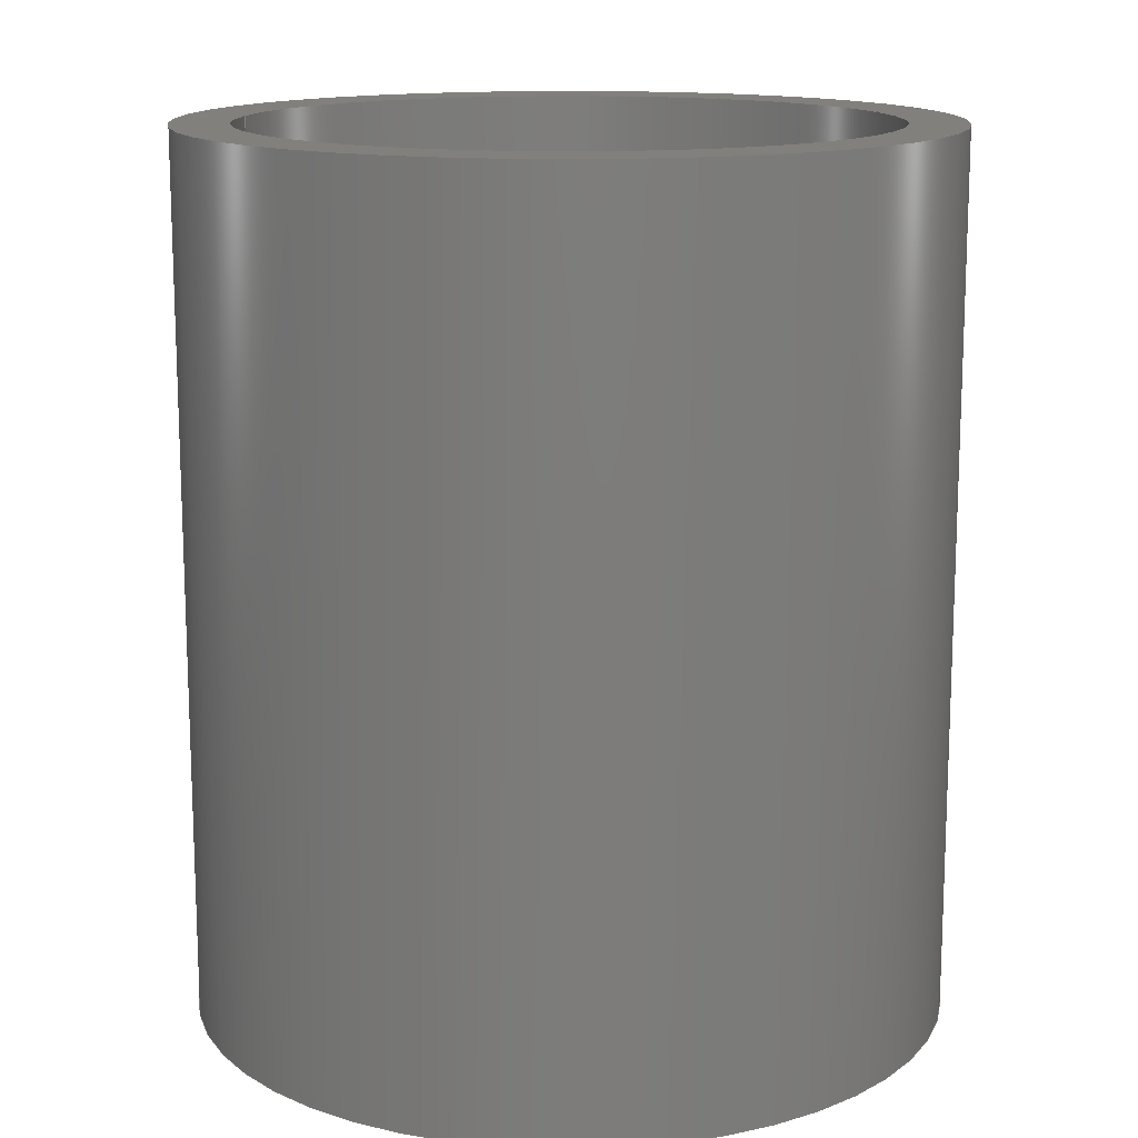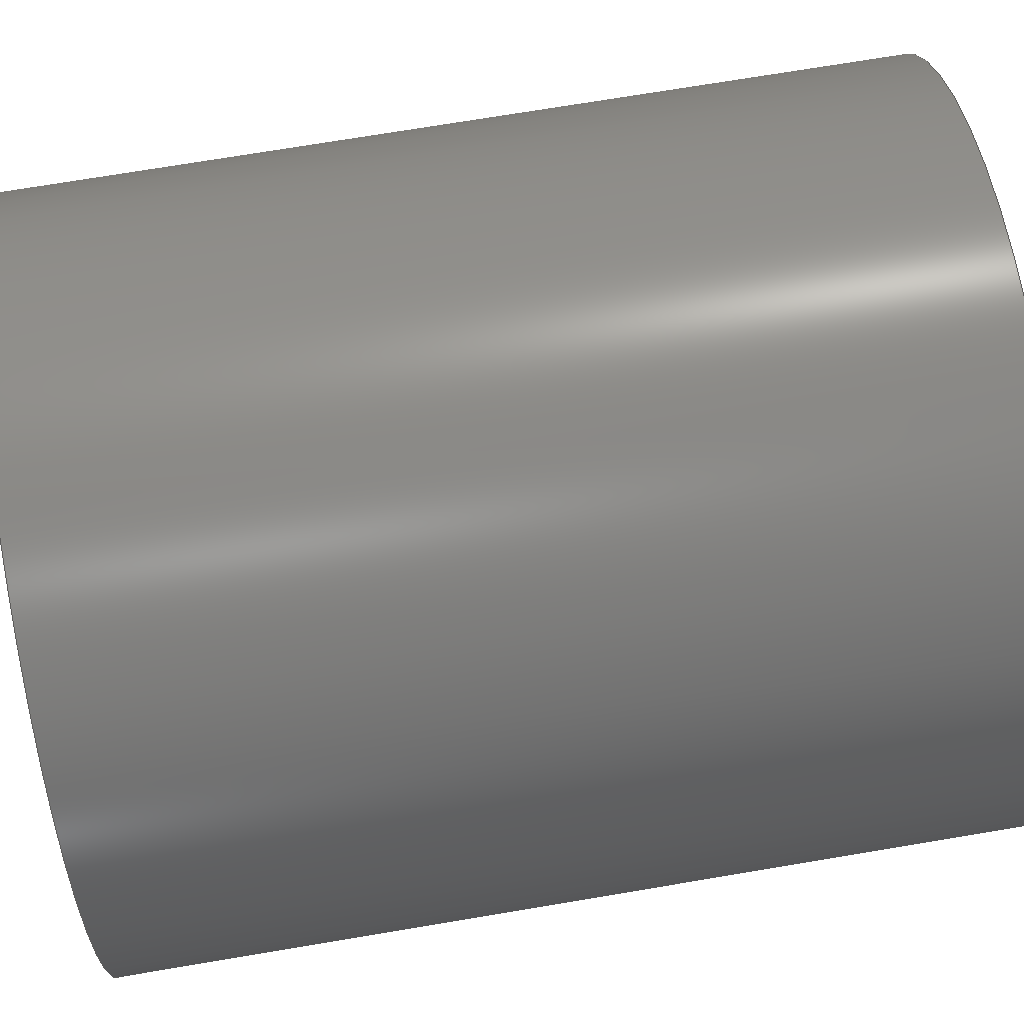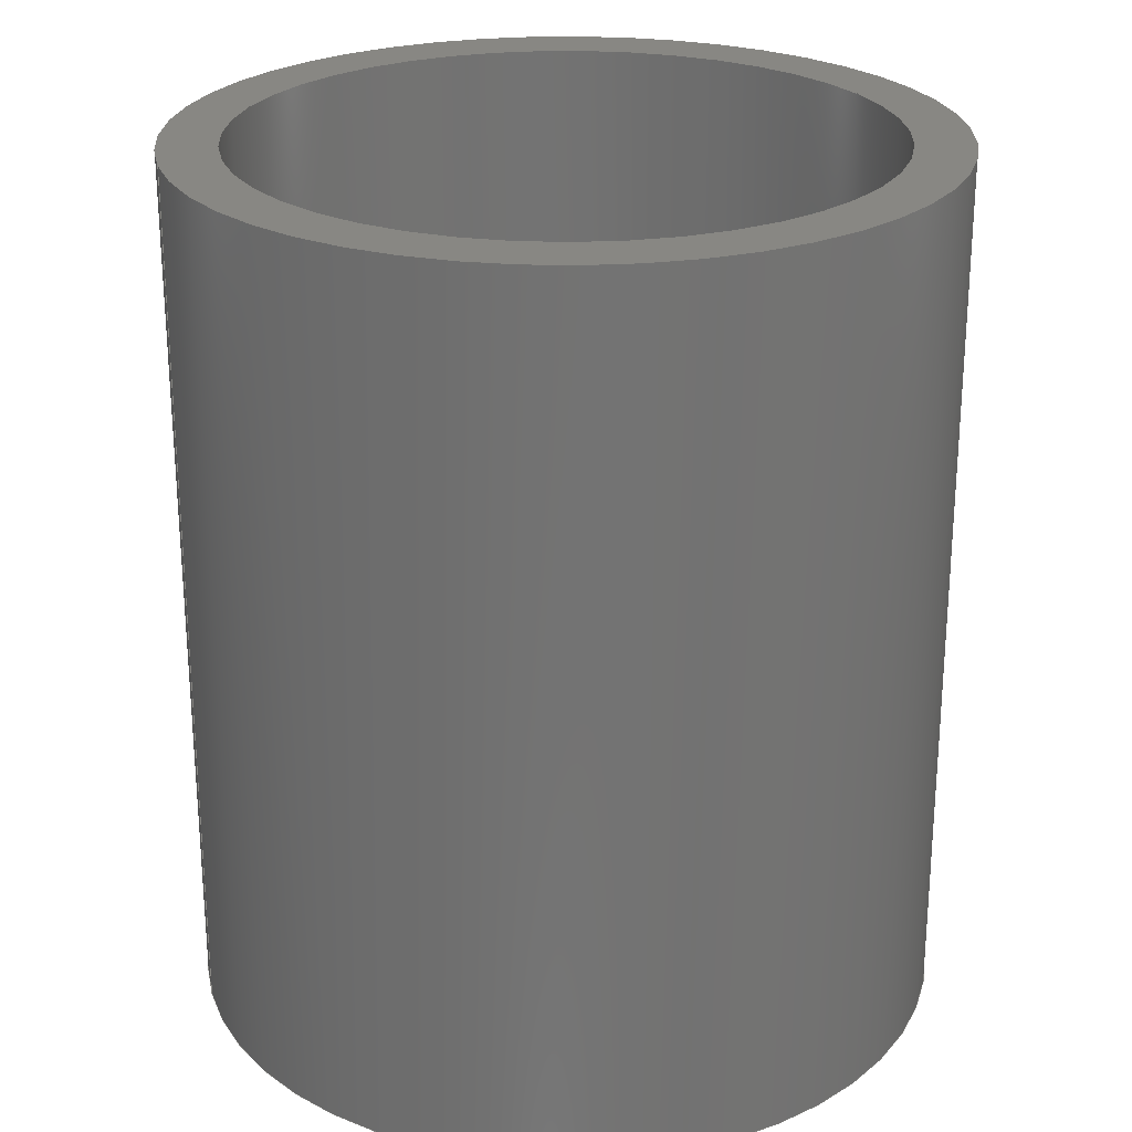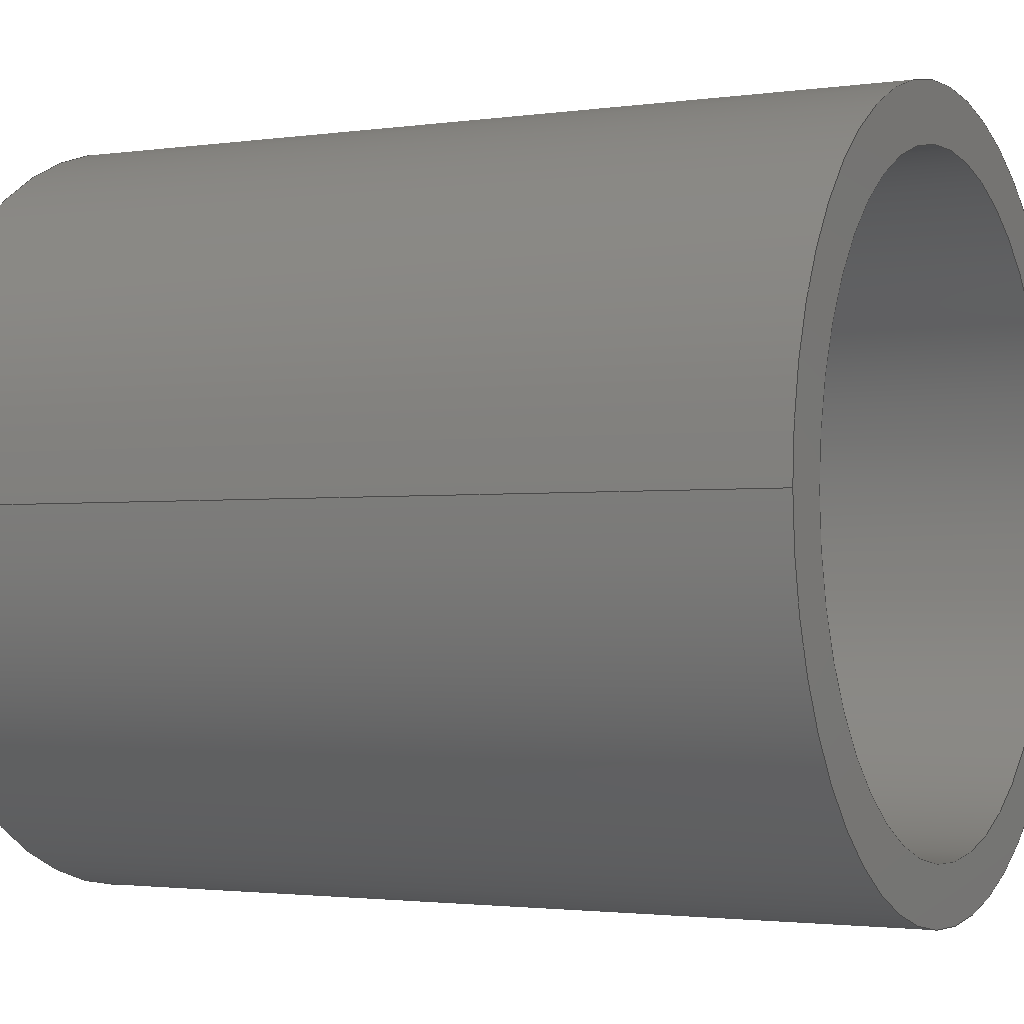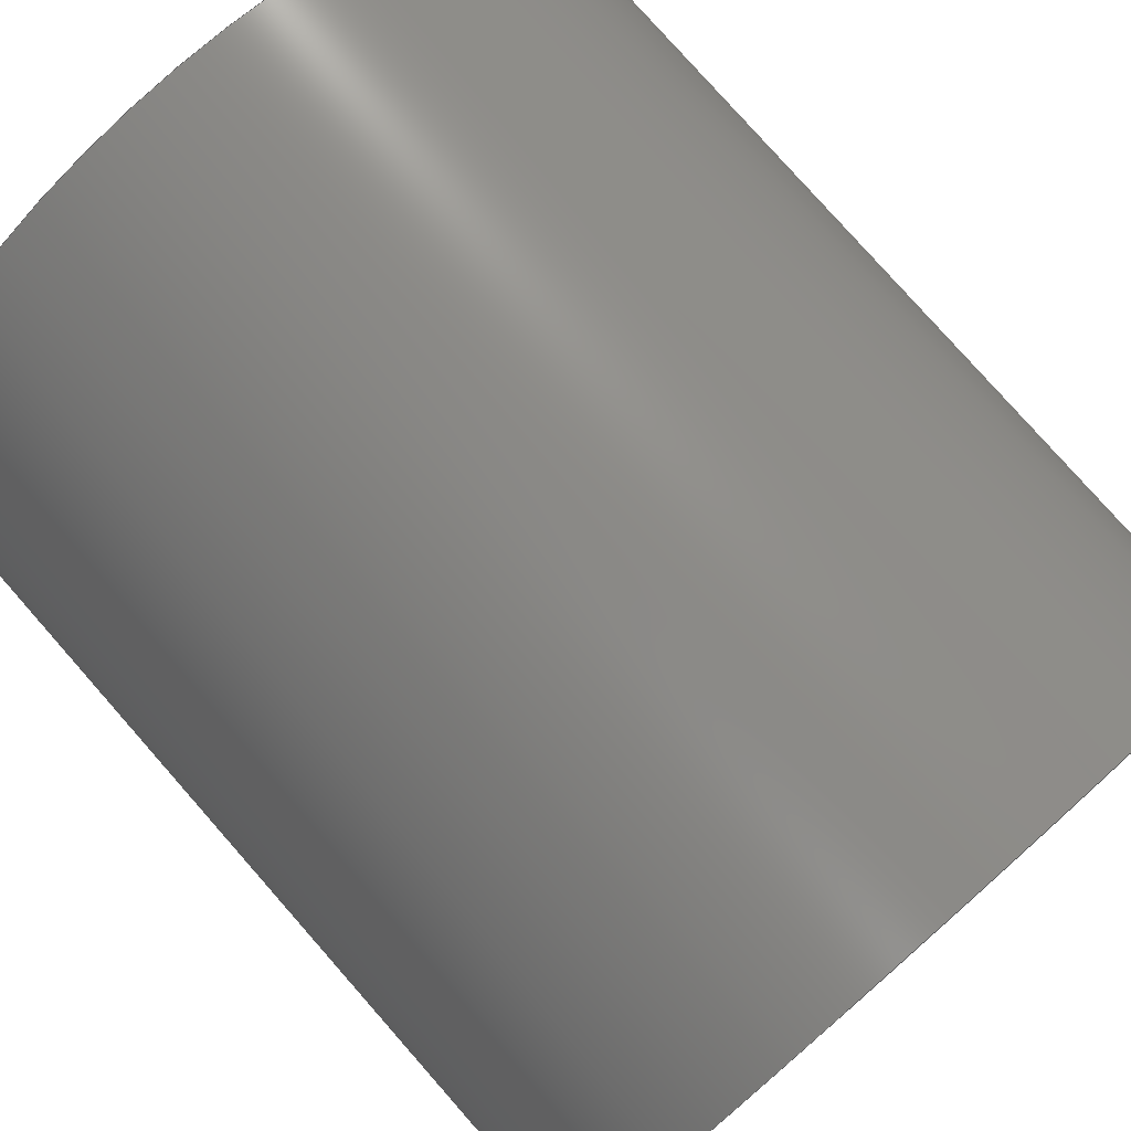
<metadata>
{"format":"step","ext":"stp","renderer":"f3d","projection":"perspective","resolution":1024,"background":"white","views":[{"elev":14.1,"azim":-169.4,"up":"+Z"},{"elev":72.7,"azim":-99.5,"up":"+Y"},{"elev":24.8,"azim":164.8,"up":"+Z"},{"elev":-2.0,"azim":117.3,"up":"+Y"},{"elev":79.1,"azim":-41.4,"up":"+Y"}]}
</metadata>
<code>
ISO-10303-21;
DATA;
#1=DEFAULT_MODEL_GEOMETRIC_VIEW('','',#44,#18,'','',#237,*);
#2=MECHANICAL_DESIGN_AND_DRAUGHTING_RELATIONSHIP('','',#10,#11);
#3=MECHANICAL_DESIGN_AND_DRAUGHTING_RELATIONSHIP('','',#12,#11);
#4=MECHANICAL_DESIGN_AND_DRAUGHTING_RELATIONSHIP('','',#13,#11);
#5=MECHANICAL_DESIGN_AND_DRAUGHTING_RELATIONSHIP('','',#14,#11);
#6=MECHANICAL_DESIGN_AND_DRAUGHTING_RELATIONSHIP('','',#15,#11);
#7=MECHANICAL_DESIGN_AND_DRAUGHTING_RELATIONSHIP('','',#16,#11);
#8=MECHANICAL_DESIGN_AND_DRAUGHTING_RELATIONSHIP('','',#17,#11);
#9=MECHANICAL_DESIGN_AND_DRAUGHTING_RELATIONSHIP('','',#18,#11);
#10=DRAUGHTING_MODEL('Top',(#37,#28),#232);
#11=DRAUGHTING_MODEL('',(#29),#232);
#12=DRAUGHTING_MODEL('Front',(#38,#30),#232);
#13=DRAUGHTING_MODEL('Right',(#39,#31),#232);
#14=DRAUGHTING_MODEL('Back',(#40,#32),#232);
#15=DRAUGHTING_MODEL('Bottom',(#41,#33),#232);
#16=DRAUGHTING_MODEL('Left',(#42,#34),#232);
#17=DRAUGHTING_MODEL('Isometric',(#43,#35),#232);
#18=DRAUGHTING_MODEL('Trimetric',(#44,#36),#232);
#19=REPRESENTATION_MAP(#119,#62);
#20=REPRESENTATION_MAP(#119,#62);
#21=REPRESENTATION_MAP(#119,#62);
#22=REPRESENTATION_MAP(#119,#62);
#23=REPRESENTATION_MAP(#119,#62);
#24=REPRESENTATION_MAP(#119,#62);
#25=REPRESENTATION_MAP(#119,#62);
#26=REPRESENTATION_MAP(#119,#62);
#27=REPRESENTATION_MAP(#119,#62);
#28=MAPPED_ITEM('',#19,#119);
#29=MAPPED_ITEM('',#20,#119);
#30=MAPPED_ITEM('',#21,#119);
#31=MAPPED_ITEM('',#22,#119);
#32=MAPPED_ITEM('',#23,#119);
#33=MAPPED_ITEM('',#24,#119);
#34=MAPPED_ITEM('',#25,#119);
#35=MAPPED_ITEM('',#26,#119);
#36=MAPPED_ITEM('',#27,#119);
#37=CAMERA_MODEL_D3('Top',#128,#45);
#38=CAMERA_MODEL_D3('Front',#130,#46);
#39=CAMERA_MODEL_D3('Right',#132,#47);
#40=CAMERA_MODEL_D3('Back',#134,#48);
#41=CAMERA_MODEL_D3('Bottom',#136,#49);
#42=CAMERA_MODEL_D3('Left',#138,#50);
#43=CAMERA_MODEL_D3('Isometric',#140,#51);
#44=CAMERA_MODEL_D3('Trimetric',#142,#52);
#45=VIEW_VOLUME(.PARALLEL.,#208,313.6,0,.F.,0,.F.,.F.,#53);
#46=VIEW_VOLUME(.PARALLEL.,#211,1946,0,.F.,0,.F.,.F.,#54);
#47=VIEW_VOLUME(.PARALLEL.,#214,1946,0,.F.,0,.F.,.F.,#55);
#48=VIEW_VOLUME(.PARALLEL.,#217,1946,0,.F.,0,.F.,.F.,#56);
#49=VIEW_VOLUME(.PARALLEL.,#220,313.6,0,.F.,0,.F.,.F.,#57);
#50=VIEW_VOLUME(.PARALLEL.,#223,1946,0,.F.,0,.F.,.F.,#58);
#51=VIEW_VOLUME(.PARALLEL.,#226,1910,0,.F.,0,.F.,.F.,#59);
#52=VIEW_VOLUME(.PARALLEL.,#229,2016,0,.F.,0,.F.,.F.,#60);
#53=PLANAR_BOX('',156.4,156.4,#129);
#54=PLANAR_BOX('',970.5,970.5,#131);
#55=PLANAR_BOX('',970.5,970.5,#133);
#56=PLANAR_BOX('',970.5,970.5,#135);
#57=PLANAR_BOX('',156.4,156.4,#137);
#58=PLANAR_BOX('',970.5,970.5,#139);
#59=PLANAR_BOX('',952.6,952.6,#141);
#60=PLANAR_BOX('',1005,1005,#143);
#61=SHAPE_REPRESENTATION_RELATIONSHIP('','',#118,#62);
#62=ADVANCED_BREP_SHAPE_REPRESENTATION('',(#116),#232);
#63=PLANE('',#126);
#64=PLANE('',#127);
#65=ORIENTED_EDGE('',*,*,#73,.F.);
#66=ORIENTED_EDGE('',*,*,#74,.T.);
#67=ORIENTED_EDGE('',*,*,#75,.T.);
#68=ORIENTED_EDGE('',*,*,#76,.F.);
#69=ORIENTED_EDGE('',*,*,#73,.T.);
#70=ORIENTED_EDGE('',*,*,#75,.F.);
#71=ORIENTED_EDGE('',*,*,#74,.F.);
#72=ORIENTED_EDGE('',*,*,#76,.T.);
#73=EDGE_CURVE('',#77,#77,#81,.T.);
#74=EDGE_CURVE('',#78,#78,#82,.T.);
#75=EDGE_CURVE('',#79,#79,#83,.T.);
#76=EDGE_CURVE('',#80,#80,#84,.T.);
#77=VERTEX_POINT('',#197);
#78=VERTEX_POINT('',#199);
#79=VERTEX_POINT('',#202);
#80=VERTEX_POINT('',#204);
#81=CIRCLE('',#121,21.5);
#82=CIRCLE('',#122,21.5);
#83=CIRCLE('',#124,18.25);
#84=CIRCLE('',#125,18.25);
#85=EDGE_LOOP('',(#65));
#86=EDGE_LOOP('',(#66));
#87=EDGE_LOOP('',(#67));
#88=EDGE_LOOP('',(#68));
#89=EDGE_LOOP('',(#69));
#90=EDGE_LOOP('',(#70));
#91=EDGE_LOOP('',(#71));
#92=EDGE_LOOP('',(#72));
#93=FACE_BOUND('',#85,.T.);
#94=FACE_BOUND('',#86,.T.);
#95=FACE_BOUND('',#87,.T.);
#96=FACE_BOUND('',#88,.T.);
#97=FACE_BOUND('',#89,.T.);
#98=FACE_BOUND('',#90,.T.);
#99=FACE_BOUND('',#91,.T.);
#100=FACE_BOUND('',#92,.T.);
#101=CYLINDRICAL_SURFACE('',#120,21.5);
#102=CYLINDRICAL_SURFACE('',#123,18.25);
#103=ADVANCED_FACE('',(#93,#94),#101,.T.);
#104=ADVANCED_FACE('',(#95,#96),#102,.F.);
#105=ADVANCED_FACE('',(#97,#98),#63,.T.);
#106=ADVANCED_FACE('',(#99,#100),#64,.F.);
#107=CLOSED_SHELL('',(#103,#104,#105,#106));
#108=STYLED_ITEM('',(#109),#116);
#109=PRESENTATION_STYLE_ASSIGNMENT((#110));
#110=SURFACE_STYLE_USAGE(.BOTH.,#111);
#111=SURFACE_SIDE_STYLE('',(#112));
#112=SURFACE_STYLE_FILL_AREA(#113);
#113=FILL_AREA_STYLE('',(#114));
#114=FILL_AREA_STYLE_COLOUR('',#115);
#115=COLOUR_RGB('',0.5961,0.6667,0.6863);
#116=MANIFOLD_SOLID_BREP('Extrude (3)',#107);
#117=SHAPE_DEFINITION_REPRESENTATION(#237,#118);
#118=SHAPE_REPRESENTATION('M_Chain_Guide_Pipe_S',(#119),#232);
#119=AXIS2_PLACEMENT_3D('',#194,#144,#145);
#120=AXIS2_PLACEMENT_3D('',#195,#146,#147);
#121=AXIS2_PLACEMENT_3D('',#196,#148,#149);
#122=AXIS2_PLACEMENT_3D('',#198,#150,#151);
#123=AXIS2_PLACEMENT_3D('',#200,#152,#153);
#124=AXIS2_PLACEMENT_3D('',#201,#154,#155);
#125=AXIS2_PLACEMENT_3D('',#203,#156,#157);
#126=AXIS2_PLACEMENT_3D('',#205,#158,#159);
#127=AXIS2_PLACEMENT_3D('',#206,#160,#161);
#128=AXIS2_PLACEMENT_3D('',#207,#162,#163);
#129=AXIS2_PLACEMENT_3D('',#209,#164,#165);
#130=AXIS2_PLACEMENT_3D('',#210,#166,#167);
#131=AXIS2_PLACEMENT_3D('',#212,#168,#169);
#132=AXIS2_PLACEMENT_3D('',#213,#170,#171);
#133=AXIS2_PLACEMENT_3D('',#215,#172,#173);
#134=AXIS2_PLACEMENT_3D('',#216,#174,#175);
#135=AXIS2_PLACEMENT_3D('',#218,#176,#177);
#136=AXIS2_PLACEMENT_3D('',#219,#178,#179);
#137=AXIS2_PLACEMENT_3D('',#221,#180,#181);
#138=AXIS2_PLACEMENT_3D('',#222,#182,#183);
#139=AXIS2_PLACEMENT_3D('',#224,#184,#185);
#140=AXIS2_PLACEMENT_3D('',#225,#186,#187);
#141=AXIS2_PLACEMENT_3D('',#227,#188,#189);
#142=AXIS2_PLACEMENT_3D('',#228,#190,#191);
#143=AXIS2_PLACEMENT_3D('',#230,#192,#193);
#144=DIRECTION('',(0,0,1));
#145=DIRECTION('',(1,0,0));
#146=DIRECTION('',(0,0,-1));
#147=DIRECTION('',(-1,0,0));
#148=DIRECTION('',(0,0,1));
#149=DIRECTION('',(1,0,0));
#150=DIRECTION('',(0,0,1));
#151=DIRECTION('',(1,0,0));
#152=DIRECTION('',(0,0,-1));
#153=DIRECTION('',(-1,0,0));
#154=DIRECTION('',(0,0,1));
#155=DIRECTION('',(1,0,0));
#156=DIRECTION('',(0,0,1));
#157=DIRECTION('',(1,0,0));
#158=DIRECTION('',(0,0,1));
#159=DIRECTION('',(1,0,0));
#160=DIRECTION('',(0,0,1));
#161=DIRECTION('',(1,0,0));
#162=DIRECTION('',(0,0,-1));
#163=DIRECTION('',(-1,0,0));
#164=DIRECTION('',(0,0,1));
#165=DIRECTION('',(1,0,0));
#166=DIRECTION('',(0,1,0));
#167=DIRECTION('',(-1,0,0));
#168=DIRECTION('',(0,0,1));
#169=DIRECTION('',(1,0,0));
#170=DIRECTION('',(-1,0,0));
#171=DIRECTION('',(0,-1,0));
#172=DIRECTION('',(0,0,1));
#173=DIRECTION('',(1,0,0));
#174=DIRECTION('',(0,-1,0));
#175=DIRECTION('',(1,0,0));
#176=DIRECTION('',(0,0,1));
#177=DIRECTION('',(1,0,0));
#178=DIRECTION('',(0,0,1));
#179=DIRECTION('',(-1,0,0));
#180=DIRECTION('',(0,0,1));
#181=DIRECTION('',(1,0,0));
#182=DIRECTION('',(1,0,0));
#183=DIRECTION('',(0,1,0));
#184=DIRECTION('',(0,0,1));
#185=DIRECTION('',(1,0,0));
#186=DIRECTION('',(-0.5774,0.5774,-0.5774));
#187=DIRECTION('',(-0.7071,-0.7071,1.388e-16));
#188=DIRECTION('',(0,0,1));
#189=DIRECTION('',(1,0,0));
#190=DIRECTION('',(-0.7189,0.585,-0.3754));
#191=DIRECTION('',(-0.6312,-0.7756,-1.581e-10));
#192=DIRECTION('',(0,0,1));
#193=DIRECTION('',(1,0,0));
#194=CARTESIAN_POINT('',(0,0,0));
#195=CARTESIAN_POINT('',(0,0,50));
#196=CARTESIAN_POINT('',(0,0,50));
#197=CARTESIAN_POINT('',(21.5,0,50));
#198=CARTESIAN_POINT('',(0,0,0));
#199=CARTESIAN_POINT('',(21.5,0,0));
#200=CARTESIAN_POINT('',(0,0,50));
#201=CARTESIAN_POINT('',(0,0,50));
#202=CARTESIAN_POINT('',(18.25,0,50));
#203=CARTESIAN_POINT('',(0,0,0));
#204=CARTESIAN_POINT('',(18.25,0,0));
#205=CARTESIAN_POINT('',(0,0,50));
#206=CARTESIAN_POINT('',(0,0,0));
#207=CARTESIAN_POINT('',(0,0,-313.6));
#208=CARTESIAN_POINT('',(0,0,0));
#209=CARTESIAN_POINT('',(-78.19,-78.19,313.6));
#210=CARTESIAN_POINT('',(0,1946,0));
#211=CARTESIAN_POINT('',(0,0,0));
#212=CARTESIAN_POINT('',(-485.2,-485.2,1946));
#213=CARTESIAN_POINT('',(-1946,0,0));
#214=CARTESIAN_POINT('',(0,0,0));
#215=CARTESIAN_POINT('',(-485.2,-485.2,1946));
#216=CARTESIAN_POINT('',(0,-1946,0));
#217=CARTESIAN_POINT('',(0,0,0));
#218=CARTESIAN_POINT('',(-485.2,-485.2,1946));
#219=CARTESIAN_POINT('',(0,0,313.6));
#220=CARTESIAN_POINT('',(0,0,0));
#221=CARTESIAN_POINT('',(-78.19,-78.19,313.6));
#222=CARTESIAN_POINT('',(1946,0,0));
#223=CARTESIAN_POINT('',(0,0,0));
#224=CARTESIAN_POINT('',(-485.2,-485.2,1946));
#225=CARTESIAN_POINT('',(-1103,1103,-1103));
#226=CARTESIAN_POINT('',(0,0,0));
#227=CARTESIAN_POINT('',(-476.3,-476.3,1910));
#228=CARTESIAN_POINT('',(-1449,1179,-756.8));
#229=CARTESIAN_POINT('',(0,0,0));
#230=CARTESIAN_POINT('',(-502.6,-502.6,2016));
#231=MECHANICAL_DESIGN_GEOMETRIC_PRESENTATION_REPRESENTATION('',(#108),
#232);
#232=(
GEOMETRIC_REPRESENTATION_CONTEXT(3)
GLOBAL_UNCERTAINTY_ASSIGNED_CONTEXT((#233))
GLOBAL_UNIT_ASSIGNED_CONTEXT((#236,#235,#234))
REPRESENTATION_CONTEXT('M_Chain_Guide_Pipe_S','TOP_LEVEL_ASSEMBLY_PART')
);
#233=UNCERTAINTY_MEASURE_WITH_UNIT(LENGTH_MEASURE(0.005),#236,
'DISTANCE_ACCURACY_VALUE','Maximum Tolerance applied to model');
#234=(
NAMED_UNIT(*)
SI_UNIT($,.STERADIAN.)
SOLID_ANGLE_UNIT()
);
#235=(
NAMED_UNIT(*)
PLANE_ANGLE_UNIT()
SI_UNIT($,.RADIAN.)
);
#236=(
LENGTH_UNIT()
NAMED_UNIT(*)
SI_UNIT(.MILLI.,.METRE.)
);
#237=PRODUCT_DEFINITION_SHAPE('','',#238);
#238=PRODUCT_DEFINITION('','',#240,#239);
#239=PRODUCT_DEFINITION_CONTEXT('',#246,'design');
#240=PRODUCT_DEFINITION_FORMATION_WITH_SPECIFIED_SOURCE('','',#242,
 .NOT_KNOWN.);
#241=PRODUCT_RELATED_PRODUCT_CATEGORY('','',(#242));
#242=PRODUCT('M_Chain_Guide_Pipe_S','M_Chain_Guide_Pipe_S',
'M_Chain_Guide_Pipe_S',(#244));
#243=PRODUCT_CATEGORY('','');
#244=PRODUCT_CONTEXT('',#246,'mechanical');
#245=APPLICATION_PROTOCOL_DEFINITION('international standard',
'ap242_managed_model_based_3d_engineering',2020,#246);
#246=APPLICATION_CONTEXT('managed model based 3d engineering');
ENDSEC;
END-ISO-10303-21;

</code>
